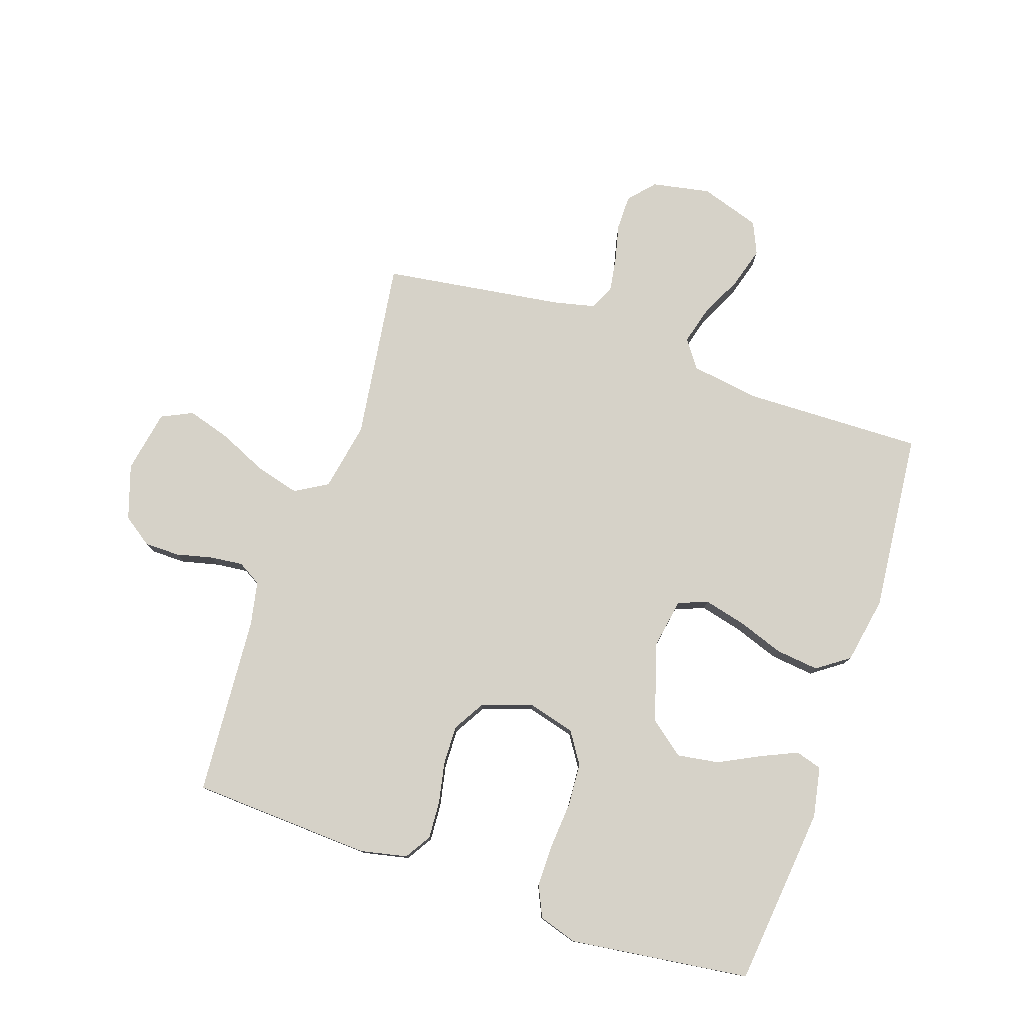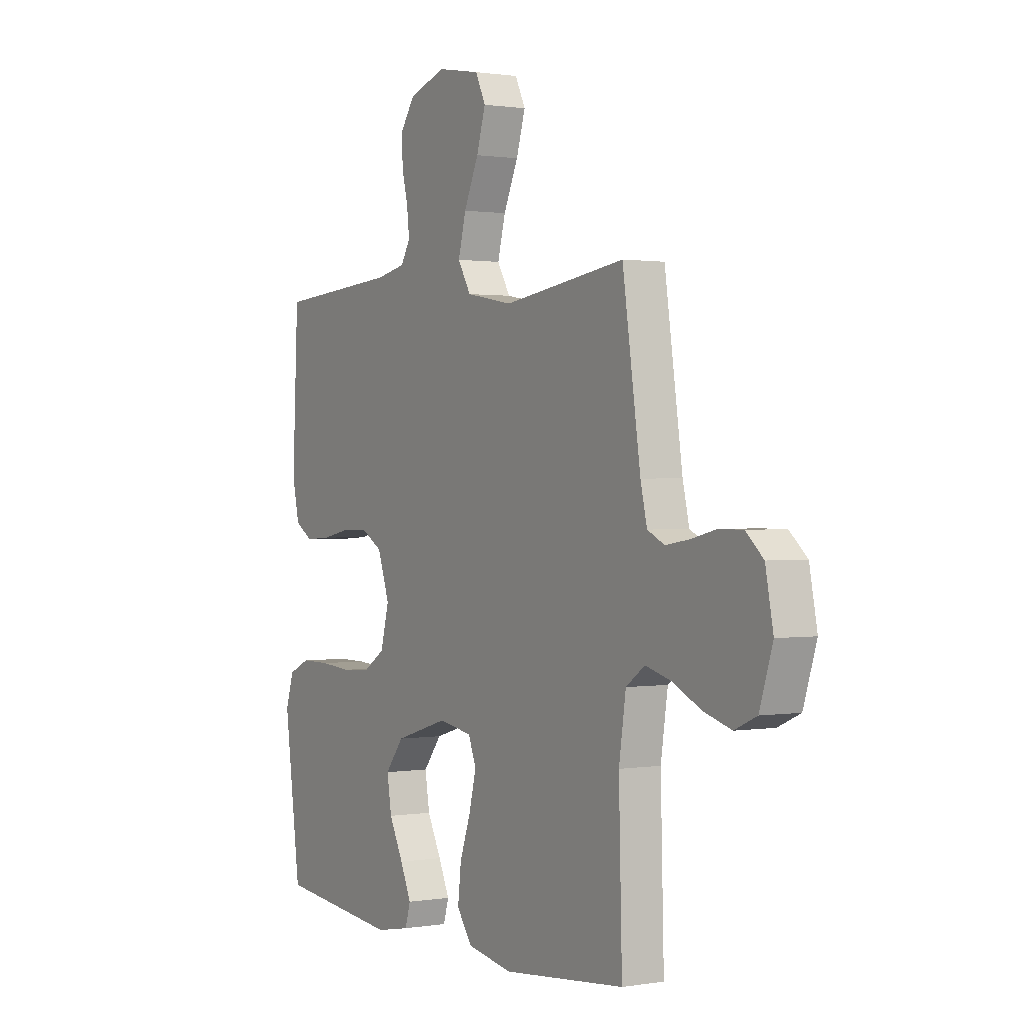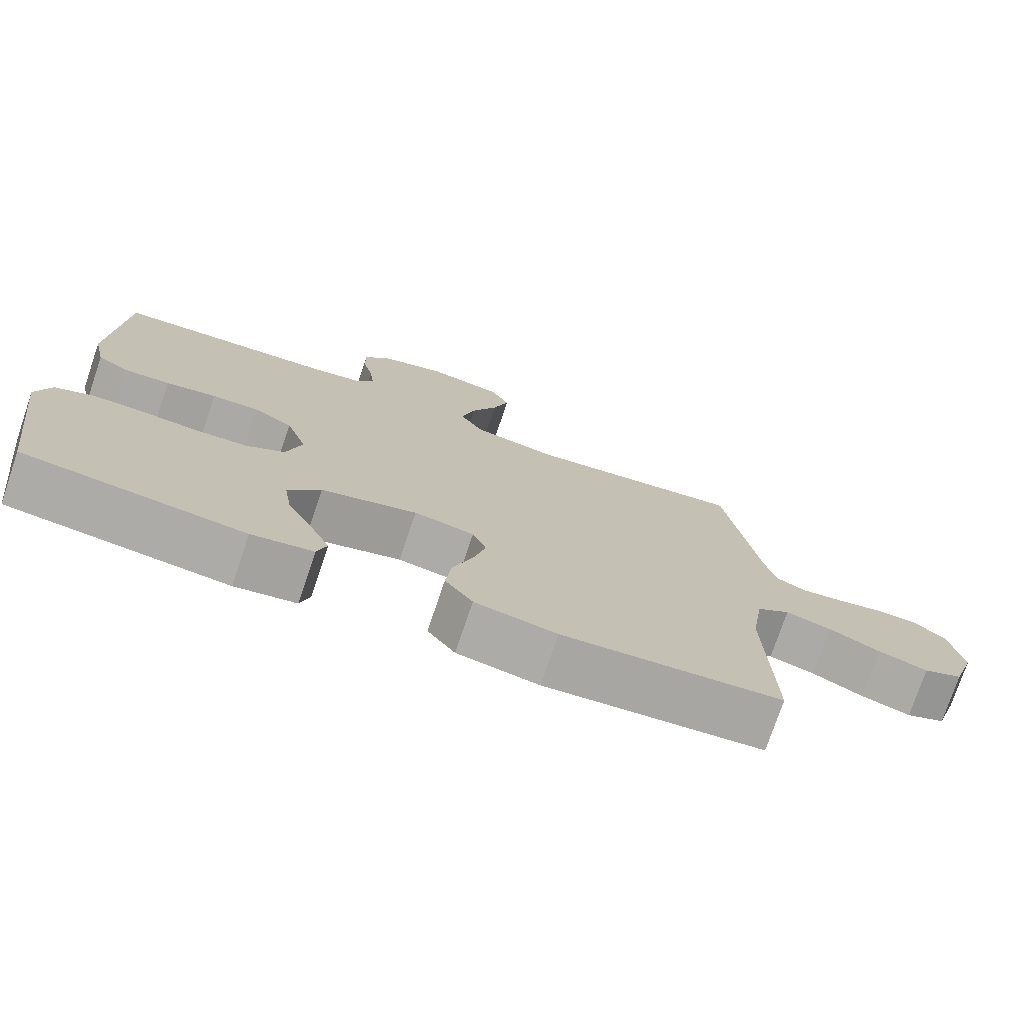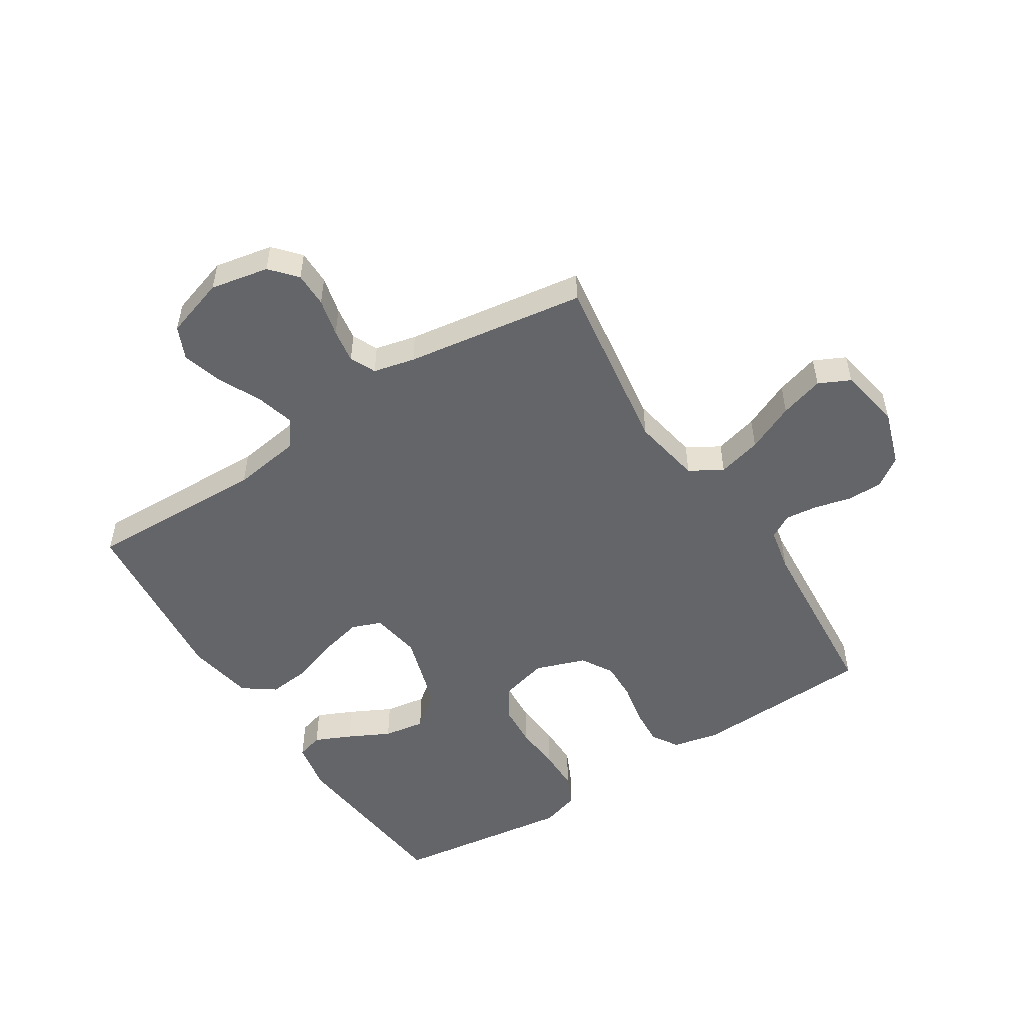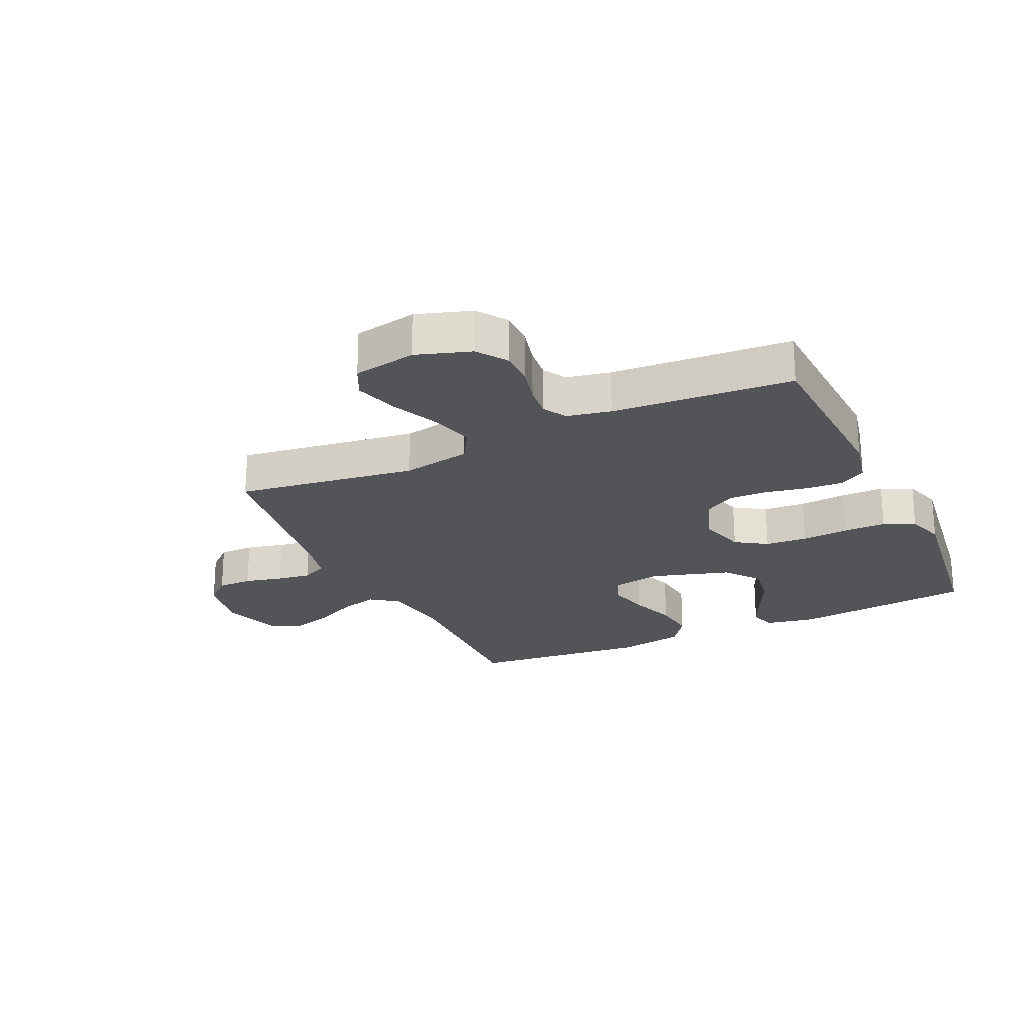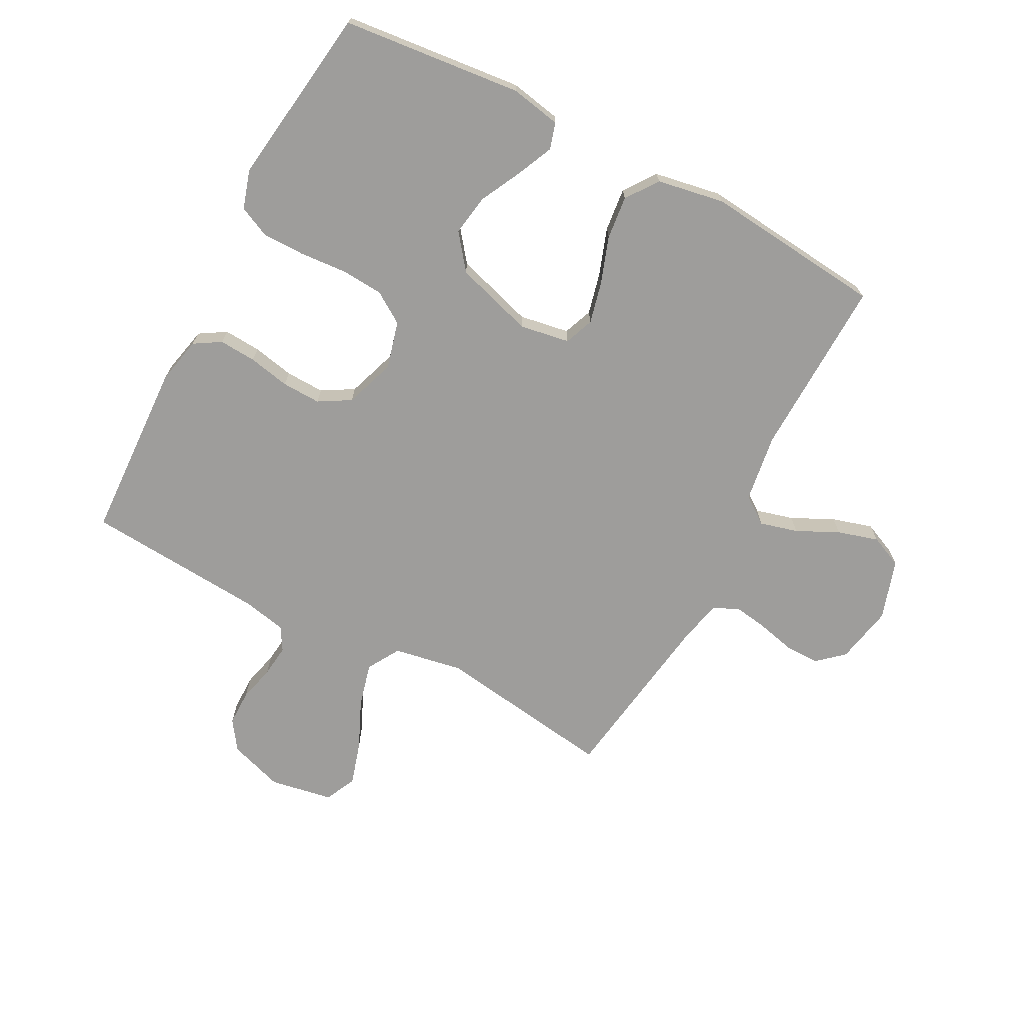
<metadata>
{"format":"obj","ext":"obj","renderer":"f3d","projection":"perspective","resolution":1024,"background":"white","views":[{"elev":78.1,"azim":108.9,"up":"+Y"},{"elev":0.9,"azim":-121.3,"up":"+Z"},{"elev":-75.7,"azim":161.3,"up":"+Z"},{"elev":-51.6,"azim":-57.5,"up":"+Y"},{"elev":-23.4,"azim":25.1,"up":"+Y"},{"elev":-70.4,"azim":152.2,"up":"+Y"}]}
</metadata>
<code>
v 0.5 0.07 0.5
v 0.514 0.07 0.2
v 0.497 0.07 0.122
v 0.453 0.07 0.095
v 0.391 0.07 0.099
v 0.322 0.07 0.113
v 0.257 0.07 0.115
v 0.204 0.07 0.084
v 0.175 0.07 0
v 0.196 0.07 -0.079
v 0.248 0.07 -0.113
v 0.319 0.07 -0.118
v 0.397 0.07 -0.112
v 0.468 0.07 -0.112
v 0.52 0.07 -0.136
v 0.54 0.07 -0.2
v 0.5 0.07 -0.5
v 0.2 0.07 -0.531
v 0.116 0.07 -0.515
v 0.103 0.07 -0.471
v 0.13 0.07 -0.411
v 0.165 0.07 -0.342
v 0.176 0.07 -0.273
v 0.131 0.07 -0.215
v 0 0.07 -0.175
v -0.083 0.07 -0.189
v -0.102 0.07 -0.238
v -0.085 0.07 -0.308
v -0.058 0.07 -0.385
v -0.05 0.07 -0.457
v -0.088 0.07 -0.51
v -0.2 0.07 -0.53
v -0.5 0.07 -0.5
v -0.492 0.07 -0.2
v -0.509 0.07 -0.086
v -0.555 0.07 -0.053
v -0.618 0.07 -0.07
v -0.688 0.07 -0.104
v -0.756 0.07 -0.124
v -0.81 0.07 -0.1
v -0.842 0.07 0
v -0.823 0.07 0.097
v -0.78 0.07 0.135
v -0.722 0.07 0.135
v -0.659 0.07 0.12
v -0.602 0.07 0.111
v -0.56 0.07 0.131
v -0.544 0.07 0.2
v -0.5 0.07 0.5
v -0.2 0.07 0.457
v -0.085 0.07 0.478
v -0.053 0.07 0.532
v -0.072 0.07 0.605
v -0.108 0.07 0.685
v -0.13 0.07 0.758
v -0.105 0.07 0.81
v 0 0.07 0.829
v 0.091 0.07 0.799
v 0.125 0.07 0.75
v 0.125 0.07 0.691
v 0.11 0.07 0.63
v 0.104 0.07 0.576
v 0.127 0.07 0.537
v 0.2 0.07 0.522
v 0.5 0 0.5
v 0.514 0 0.2
v 0.497 0 0.122
v 0.453 0 0.095
v 0.391 0 0.099
v 0.322 0 0.113
v 0.257 0 0.115
v 0.204 0 0.084
v 0.175 0 0
v 0.196 0 -0.079
v 0.248 0 -0.113
v 0.319 0 -0.118
v 0.397 0 -0.112
v 0.468 0 -0.112
v 0.52 0 -0.136
v 0.54 0 -0.2
v 0.5 0 -0.5
v 0.2 0 -0.531
v 0.116 0 -0.515
v 0.103 0 -0.471
v 0.13 0 -0.411
v 0.165 0 -0.342
v 0.176 0 -0.273
v 0.131 0 -0.215
v 0 0 -0.175
v -0.083 0 -0.189
v -0.102 0 -0.238
v -0.085 0 -0.308
v -0.058 0 -0.385
v -0.05 0 -0.457
v -0.088 0 -0.51
v -0.2 0 -0.53
v -0.5 0 -0.5
v -0.492 0 -0.2
v -0.509 0 -0.086
v -0.555 0 -0.053
v -0.618 0 -0.07
v -0.688 0 -0.104
v -0.756 0 -0.124
v -0.81 0 -0.1
v -0.842 0 0
v -0.823 0 0.097
v -0.78 0 0.135
v -0.722 0 0.135
v -0.659 0 0.12
v -0.602 0 0.111
v -0.56 0 0.131
v -0.544 0 0.2
v -0.5 0 0.5
v -0.2 0 0.457
v -0.085 0 0.478
v -0.053 0 0.532
v -0.072 0 0.605
v -0.108 0 0.685
v -0.13 0 0.758
v -0.105 0 0.81
v 0 0 0.829
v 0.091 0 0.799
v 0.125 0 0.75
v 0.125 0 0.691
v 0.11 0 0.63
v 0.104 0 0.576
v 0.127 0 0.537
v 0.2 0 0.522
f 59 60 61
f 58 59 61
f 57 58 61
f 56 57 61
f 55 56 61
f 54 55 61
f 53 54 61
f 52 53 61 62
f 51 52 62 63
f 48 49 50
f 47 48 50 51
f 43 44 45
f 42 43 45
f 41 42 45
f 40 41 45
f 39 40 45
f 38 39 45
f 37 38 45
f 36 37 45 46
f 35 36 46 47
f 32 33 34
f 31 32 34
f 30 31 34
f 29 30 34
f 28 29 34
f 27 28 34 35
f 47 51 63
f 35 47 63
f 27 35 63
f 26 27 63
f 20 21 22
f 19 20 22
f 18 19 22
f 17 18 22
f 16 17 22
f 15 16 22
f 14 15 22
f 13 14 22
f 12 13 22
f 11 12 22 23
f 10 11 23 24
f 4 5 6
f 3 4 6
f 2 3 6
f 1 2 6
f 64 1 6
f 64 6 7
f 25 26 63 64
f 9 10 24 25
f 8 9 25 64
f 7 8 64
f 125 124 123
f 125 123 122
f 125 122 121
f 125 121 120
f 125 120 119
f 125 119 118
f 125 118 117
f 126 125 117 116
f 127 126 116 115
f 114 113 112
f 115 114 112 111
f 109 108 107
f 109 107 106
f 109 106 105
f 109 105 104
f 109 104 103
f 109 103 102
f 109 102 101
f 110 109 101 100
f 111 110 100 99
f 98 97 96
f 98 96 95
f 98 95 94
f 98 94 93
f 98 93 92
f 99 98 92 91
f 127 115 111
f 127 111 99
f 127 99 91
f 127 91 90
f 86 85 84
f 86 84 83
f 86 83 82
f 86 82 81
f 86 81 80
f 86 80 79
f 86 79 78
f 86 78 77
f 86 77 76
f 87 86 76 75
f 88 87 75 74
f 70 69 68
f 70 68 67
f 70 67 66
f 70 66 65
f 70 65 128
f 71 70 128
f 128 127 90 89
f 89 88 74 73
f 128 89 73 72
f 128 72 71
f 1 65 66 2
f 2 66 67 3
f 3 67 68 4
f 4 68 69 5
f 5 69 70 6
f 6 70 71 7
f 7 71 72 8
f 8 72 73 9
f 9 73 74 10
f 10 74 75 11
f 11 75 76 12
f 12 76 77 13
f 13 77 78 14
f 14 78 79 15
f 15 79 80 16
f 16 80 81 17
f 17 81 82 18
f 18 82 83 19
f 19 83 84 20
f 20 84 85 21
f 21 85 86 22
f 22 86 87 23
f 23 87 88 24
f 24 88 89 25
f 25 89 90 26
f 26 90 91 27
f 27 91 92 28
f 28 92 93 29
f 29 93 94 30
f 30 94 95 31
f 31 95 96 32
f 32 96 97 33
f 33 97 98 34
f 34 98 99 35
f 35 99 100 36
f 36 100 101 37
f 37 101 102 38
f 38 102 103 39
f 39 103 104 40
f 40 104 105 41
f 41 105 106 42
f 42 106 107 43
f 43 107 108 44
f 44 108 109 45
f 45 109 110 46
f 46 110 111 47
f 47 111 112 48
f 48 112 113 49
f 49 113 114 50
f 50 114 115 51
f 51 115 116 52
f 52 116 117 53
f 53 117 118 54
f 54 118 119 55
f 55 119 120 56
f 56 120 121 57
f 57 121 122 58
f 58 122 123 59
f 59 123 124 60
f 60 124 125 61
f 61 125 126 62
f 62 126 127 63
f 63 127 128 64
f 64 128 65 1

</code>
